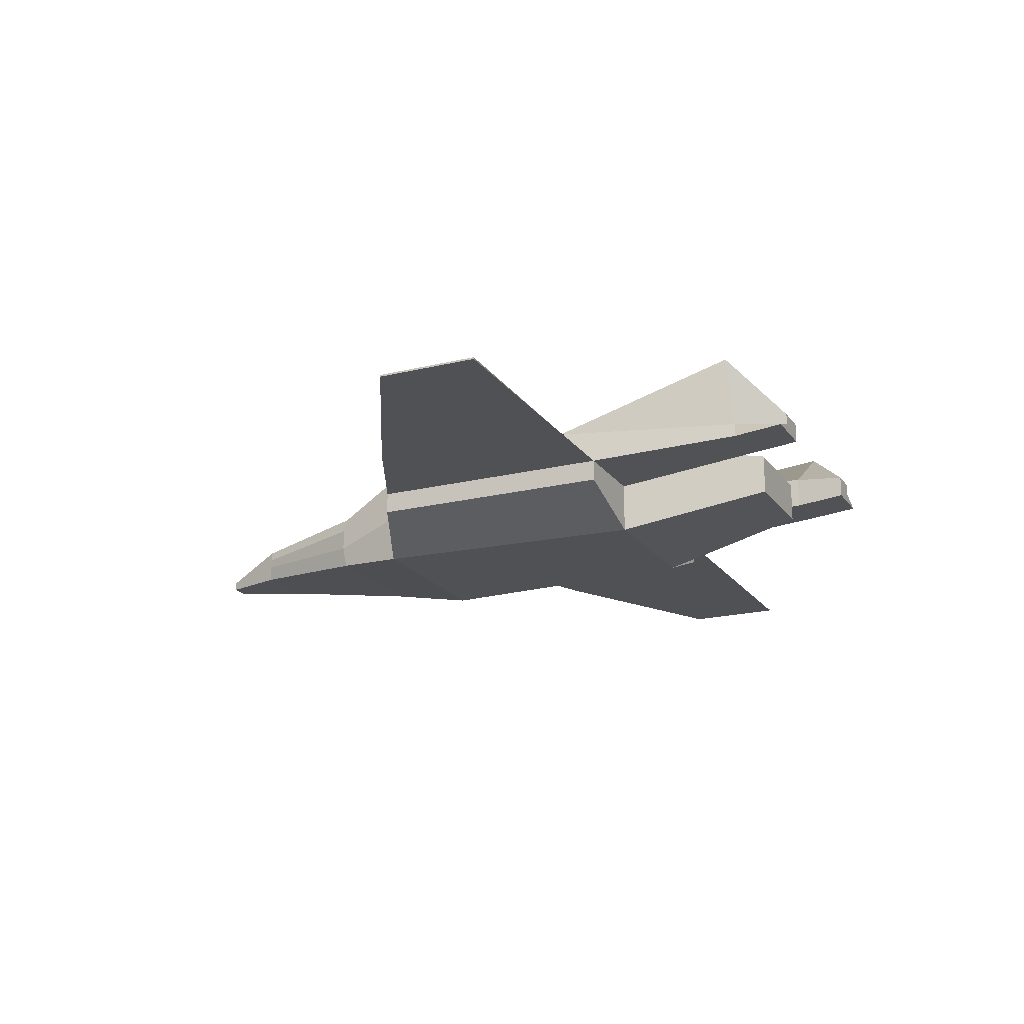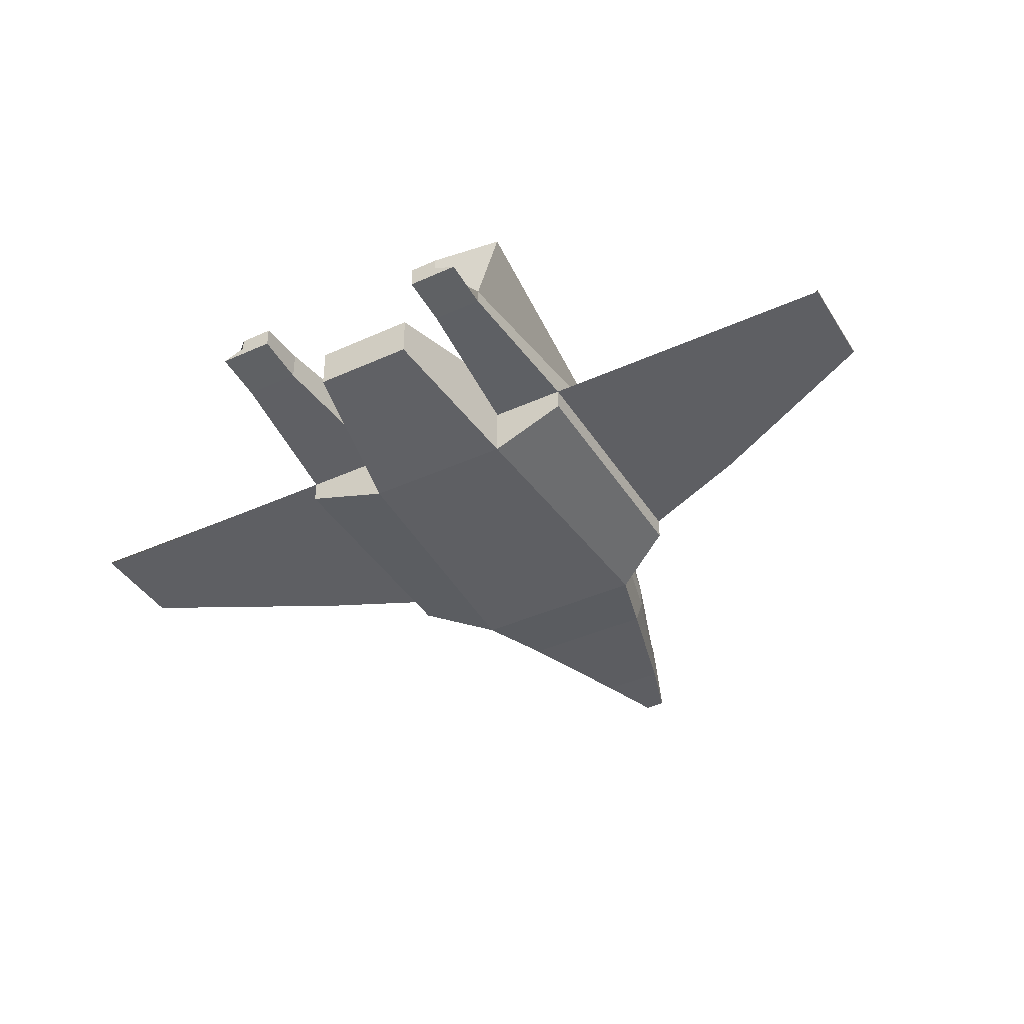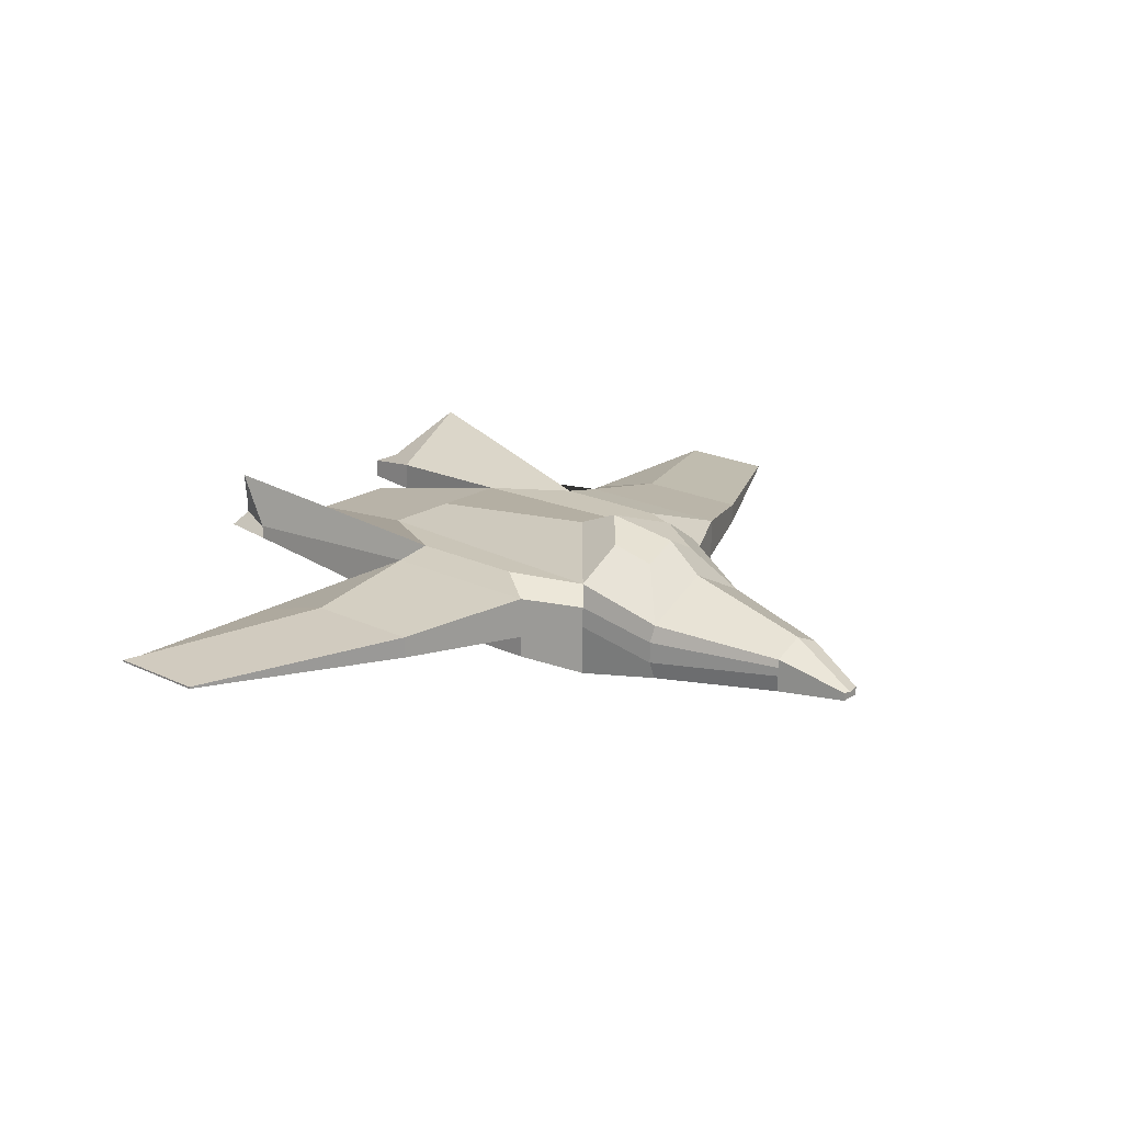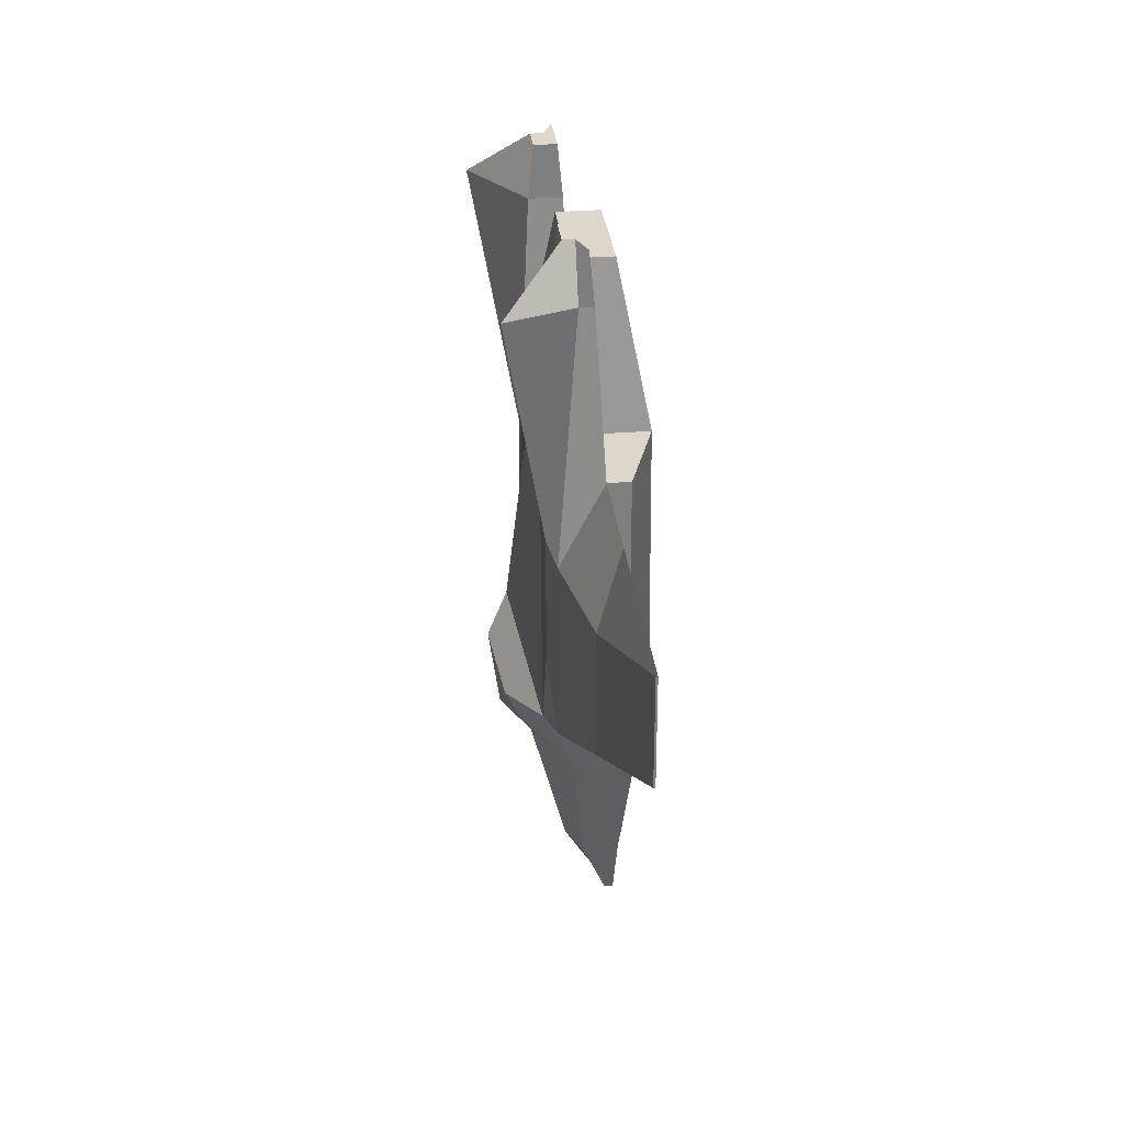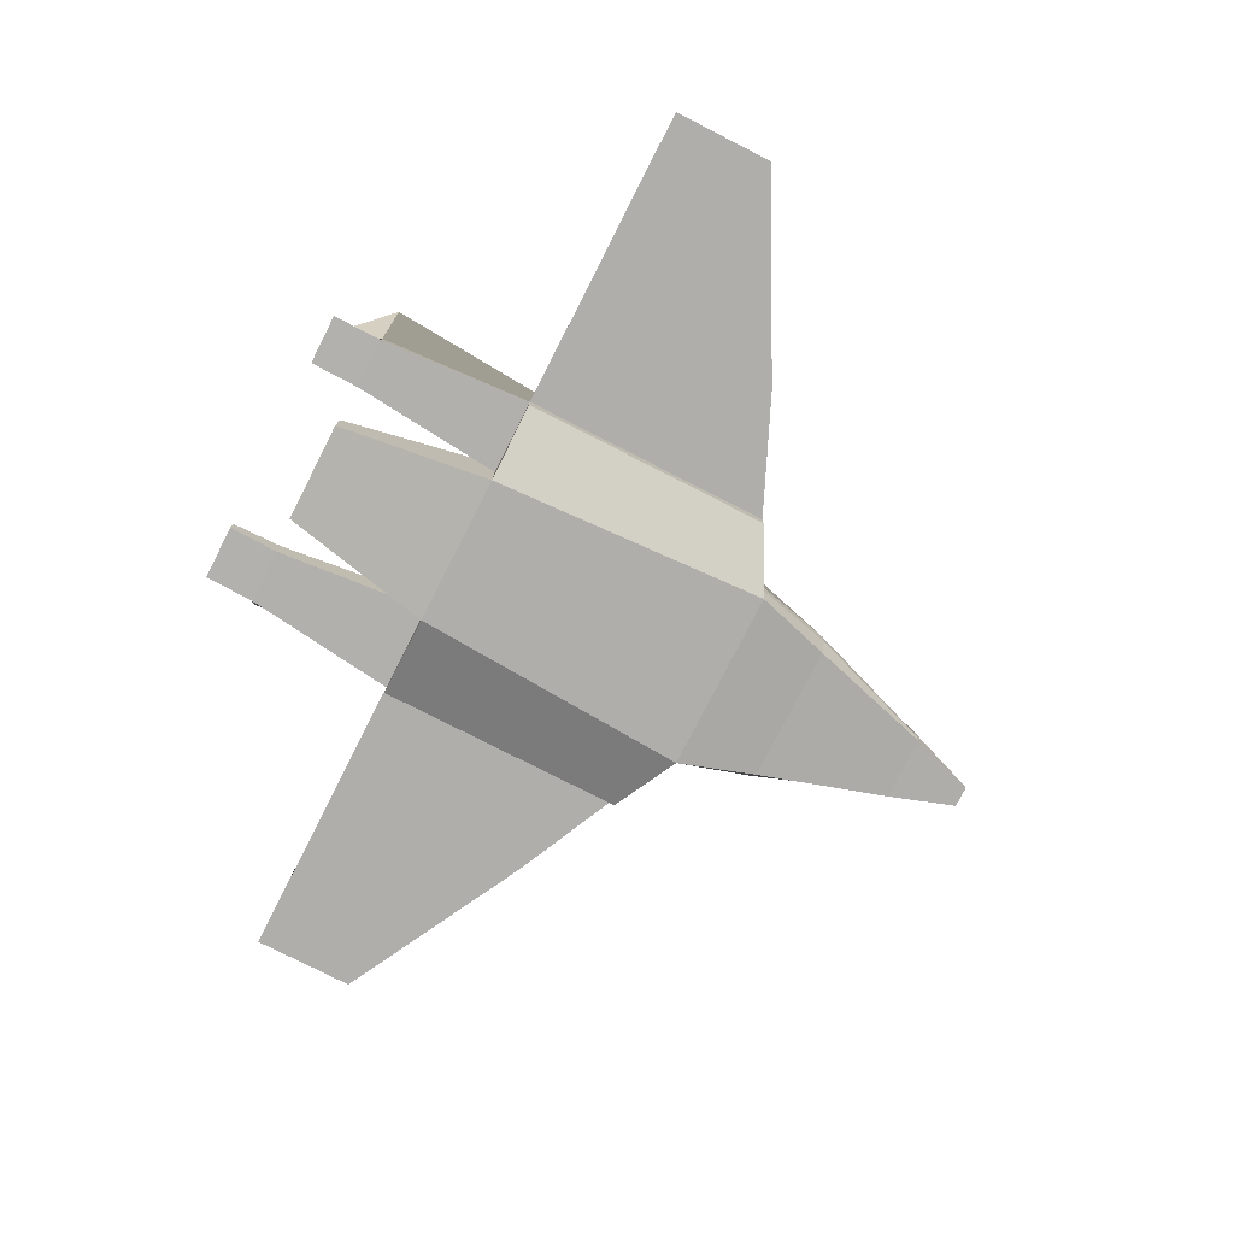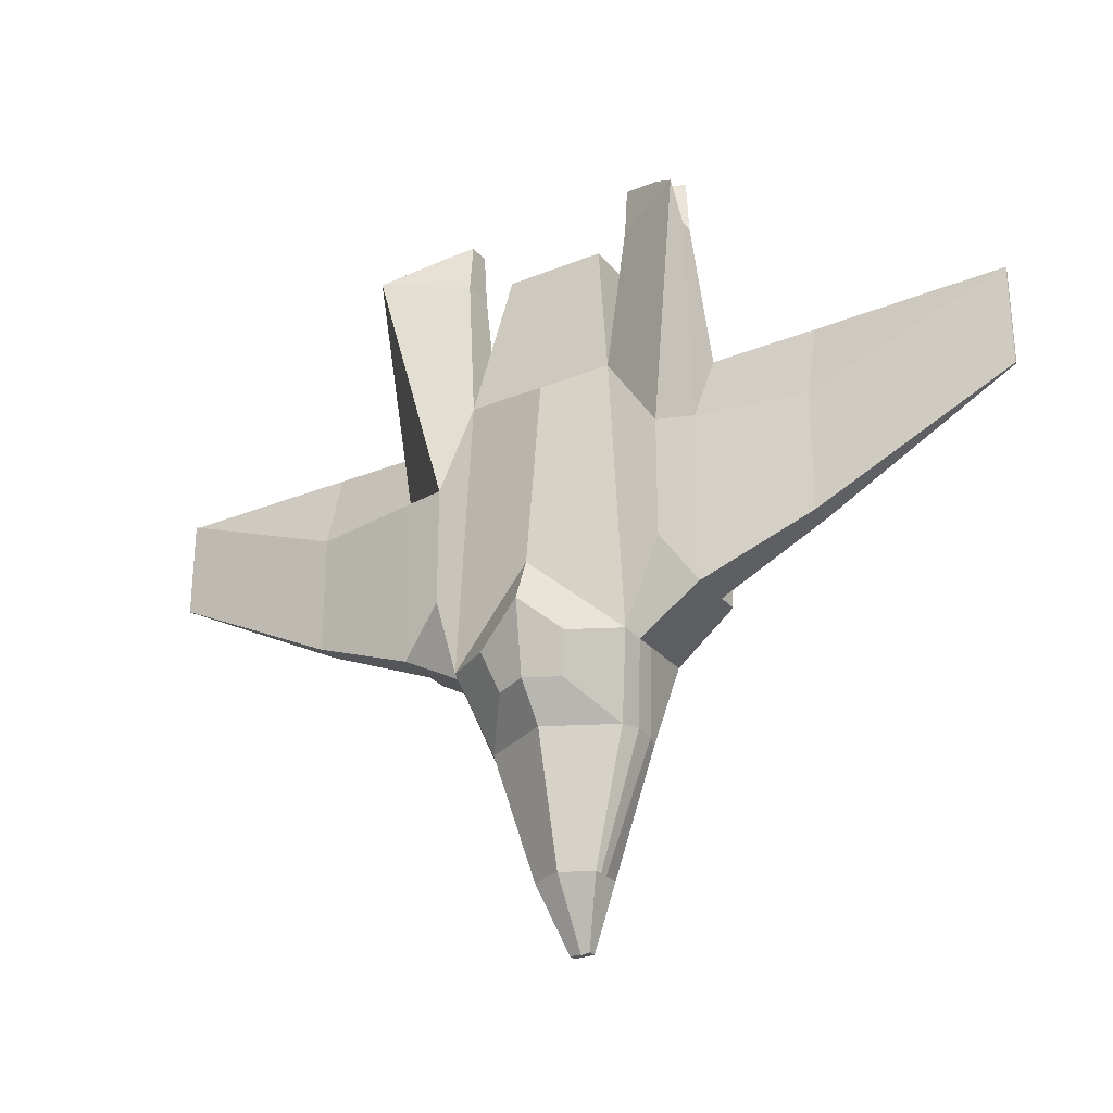
<metadata>
{"format":"obj","ext":"obj","renderer":"f3d","projection":"perspective","resolution":1024,"background":"white","views":[{"elev":-19.5,"azim":-65.2,"up":"+Y"},{"elev":-40.5,"azim":29.2,"up":"+Y"},{"elev":20.3,"azim":131.1,"up":"+Y"},{"elev":30.8,"azim":-96.5,"up":"+Z"},{"elev":-77.8,"azim":63.0,"up":"+Y"},{"elev":-28.3,"azim":-148.5,"up":"+Z"}]}
</metadata>
<code>
o Cube
v -0.01732 0.0238 0.02664
v -0.01732 0.000984 0.02664
v -0.02084 0.0238 -0.03874
v -0.02084 0.000984 -0.03874
v 0.01789 0.0238 0.02664
v 0.01789 0.000984 0.02664
v 0.02141 0.0238 -0.03874
v 0.02141 0.000984 -0.03874
v -0.01147 0.007863 0.06271
v 0.01198 0.007863 0.06271
v -0.01147 0.01735 0.06271
v 0.01198 0.01735 0.06271
v 0.01613 0.003007 -0.0564
v 0.01613 0.01631 -0.0564
v -0.01556 0.01631 -0.0564
v -0.01556 0.003007 -0.0564
v -0.02904 0.02383 0.009048
v -0.0378 0.007828 0.02664
v -0.02904 0.02383 -0.01897
v -0.0378 0.007828 -0.03174
v 0.03555 0.007828 0.02664
v 0.03555 0.007828 -0.03174
v 0.02675 0.0238 -0.02006
v 0.02675 0.0238 0.007957
v -0.01732 0.01285 0.02664
v 0.02141 0.01285 -0.03874
v -0.02084 0.01285 -0.03874
v 0.01789 0.01285 0.02664
v -0.01147 0.01295 0.06271
v 0.01198 0.01295 0.06271
v 0.01789 0.007496 -0.0564
v -0.01732 0.007496 -0.0564
v -0.0378 0.01285 0.02664
v -0.0378 0.01285 -0.03174
v 0.03555 0.01285 -0.03174
v 0.03555 0.01285 0.02664
v -0.02114 0.02176 0.06258
v -0.03926 0.03316 0.06258
v -0.02114 0.01489 0.06258
v -0.03398 0.01489 0.06258
v 0.02084 0.02196 0.06222
v 0.03787 0.03337 0.06222
v 0.02084 0.01468 0.06222
v 0.03259 0.01468 0.06222
v 0.02141 0.01783 -0.03874
v 0.01789 0.01253 -0.0564
v 0.03555 0.0224 -0.03174
v -0.01732 0.01783 0.02664
v -0.02084 0.01783 -0.03874
v 0.01789 0.01783 0.02664
v -0.01147 0.01449 0.06271
v 0.01198 0.01449 0.06271
v -0.01732 0.01253 -0.0564
v -0.0378 0.0224 0.007957
v -0.0378 0.0224 -0.03174
v 0.03555 0.0224 0.007957
v -0.02114 0.01801 0.06258
v -0.03398 0.01801 0.06258
v 0.02084 0.018 0.06222
v 0.03259 0.018 0.06222
v 0.06231 0.01783 0.007957
v 0.06231 0.01285 0.02664
v 0.06231 0.01285 -0.02006
v 0.06231 0.01783 -0.02006
v -0.06254 0.01783 0.007957
v -0.06254 0.01285 0.02664
v -0.06254 0.01783 -0.02006
v -0.06254 0.01285 -0.02006
v 0.1063 0.01327 0.02664
v 0.1063 0.01285 0.02664
v 0.1063 0.01285 0.003286
v 0.1063 0.01327 0.003286
v -0.1065 0.01327 0.02664
v -0.1065 0.01285 0.02664
v -0.1065 0.01327 0.003286
v -0.1065 0.01285 0.003286
v 0.007607 0.01112 -0.08581
v 0.007607 0.01317 -0.08581
v -0.007039 0.009029 -0.08581
v -0.007039 0.005288 -0.08581
v -0.007039 0.01317 -0.08581
v 0.007607 0.005288 -0.08581
v 0.007607 0.009029 -0.08581
v -0.007039 0.01112 -0.08581
v 0.00263 0.006879 -0.1008
v 0.00263 0.007534 -0.1008
v -0.002062 0.006208 -0.1008
v -0.002062 0.00561 -0.1008
v -0.002062 0.007534 -0.1008
v 0.00263 0.00561 -0.1008
v 0.00263 0.006208 -0.1008
v -0.002062 0.006879 -0.1008
v 5.4e-05 0.000984 0.02664
v 5.4e-05 0.02937 -0.02006
v 5.4e-05 0.000984 -0.03874
v 5.4e-05 0.0238 0.02664
v 0.000105 0.007863 0.06271
v 0.000105 0.01735 0.06271
v 5.4e-05 0.02429 -0.0564
v 5.4e-05 0.003007 -0.0564
v 0.000105 0.01295 0.06271
v 0.000105 0.01449 0.06271
v 0.000188 0.01646 -0.08581
v 0.000188 0.005288 -0.08581
v 0.000253 0.006994 -0.1008
v 0.000253 0.00561 -0.1008
v 0.000253 0.006208 -0.1008
v 0.000253 0.006879 -0.1008
v 0.02084 0.02082 0.0739
v 0.02731 0.02082 0.0739
v 0.02084 0.018 0.0739
v 0.02084 0.01582 0.0739
v 0.02731 0.018 0.0739
v 0.03259 0.01582 0.0739
v -0.02114 0.02062 0.07426
v -0.0287 0.02062 0.07426
v -0.02114 0.01801 0.07426
v -0.02114 0.01603 0.07426
v -0.0287 0.01801 0.07426
v -0.03398 0.01603 0.07426
v -6.7e-05 0.03357 -0.03033
v 0.01032 0.03086 -0.03942
v -6.7e-05 0.0311 -0.04801
v 0.007752 0.02721 -0.04801
v -0.007663 0.02721 -0.04801
v -0.01023 0.03086 -0.03942
f 96 5 7 94
f 95 4 16 100
f 6 8 22 21
f 93 2 4 95
f 27 4 20 34
f 96 1 11 98
f 102 98 11 51
f 25 2 9 29
f 50 5 12 52
f 93 6 10 97
f 31 13 82 83
f 15 3 126 125
f 49 3 15 53
f 26 8 13 31
f 54 17 19 55
f 54 33 40 58
f 4 2 18 20
f 1 3 19 17
f 47 23 24 56
f 7 5 24 23
f 28 6 21 36
f 45 7 23 47
f 8 26 35 22
f 28 36 44 43
f 22 35 36 21
f 2 25 33 18
f 18 33 34 20
f 45 26 31 46
f 4 27 32 16
f 46 31 83 77
f 6 28 30 10
f 48 25 29 51
f 97 101 29 9
f 49 27 34 55
f 57 37 115 117
f 33 25 39 40
f 48 1 37 57
f 1 17 38 37
f 60 42 110 113
f 56 24 42 60
f 24 5 41 42
f 50 28 43 59
f 5 50 59 41
f 36 56 60 44
f 43 44 114 112
f 25 48 57 39
f 39 57 117 118
f 3 49 55 19
f 1 48 51 11
f 7 45 46 14
f 26 45 47 35
f 47 56 61 64
f 17 54 58 38
f 33 54 65 66
f 27 49 53 32
f 16 32 79 80
f 28 50 52 30
f 101 102 51 29
f 63 64 72 71
f 56 36 62 61
f 35 47 64 63
f 36 35 63 62
f 65 67 75 73
f 55 34 68 67
f 34 33 66 68
f 54 55 67 65
f 71 72 69 70
f 61 62 70 69
f 64 61 69 72
f 62 63 71 70
f 74 73 75 76
f 67 68 76 75
f 68 66 74 76
f 66 65 73 74
f 80 79 87 88
f 104 80 88 106
f 79 84 92 87
f 53 15 81 84
f 99 14 78 103
f 14 46 77 78
f 32 53 84 79
f 100 16 80 104
f 108 105 86 85
f 106 107 91 90
f 107 108 85 91
f 84 81 89 92
f 83 82 90 91
f 103 78 86 105
f 78 77 85 86
f 77 83 91 85
f 81 103 105 89
f 87 92 108 107
f 88 87 107 106
f 92 89 105 108
f 13 100 104 82
f 15 99 103 81
f 82 104 106 90
f 30 52 102 101
f 10 30 101 97
f 3 94 121 126
f 2 93 97 9
f 52 12 98 102
f 5 96 98 12
f 6 93 95 8
f 8 95 100 13
f 1 96 94 3
f 111 112 114 113
f 109 111 113 110
f 59 43 112 111
f 44 60 113 114
f 41 59 111 109
f 42 41 109 110
f 117 115 116 119
f 118 117 119 120
f 58 40 120 119
f 37 38 116 115
f 38 58 119 116
f 40 39 118 120
f 121 122 124 123
f 126 121 123 125
f 99 15 125 123
f 94 7 122 121
f 7 14 124 122
f 14 99 123 124

</code>
